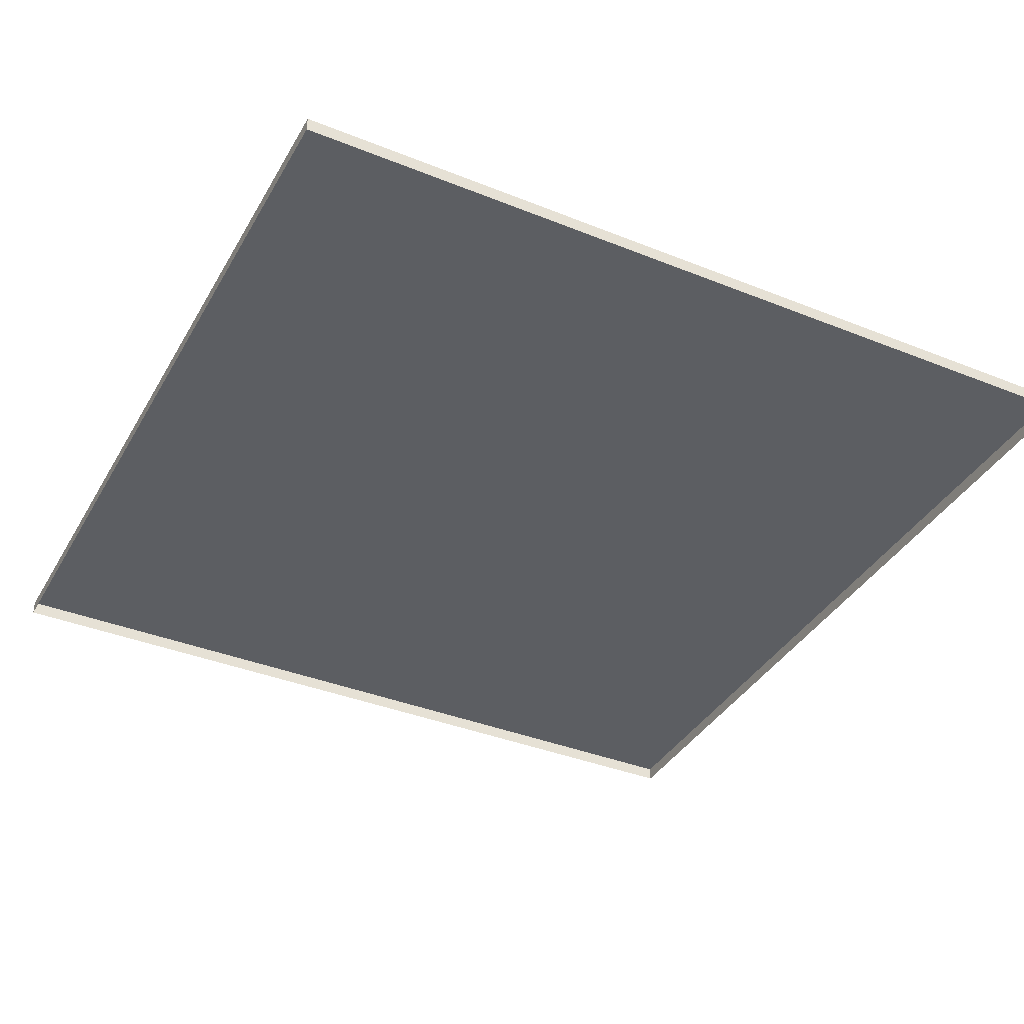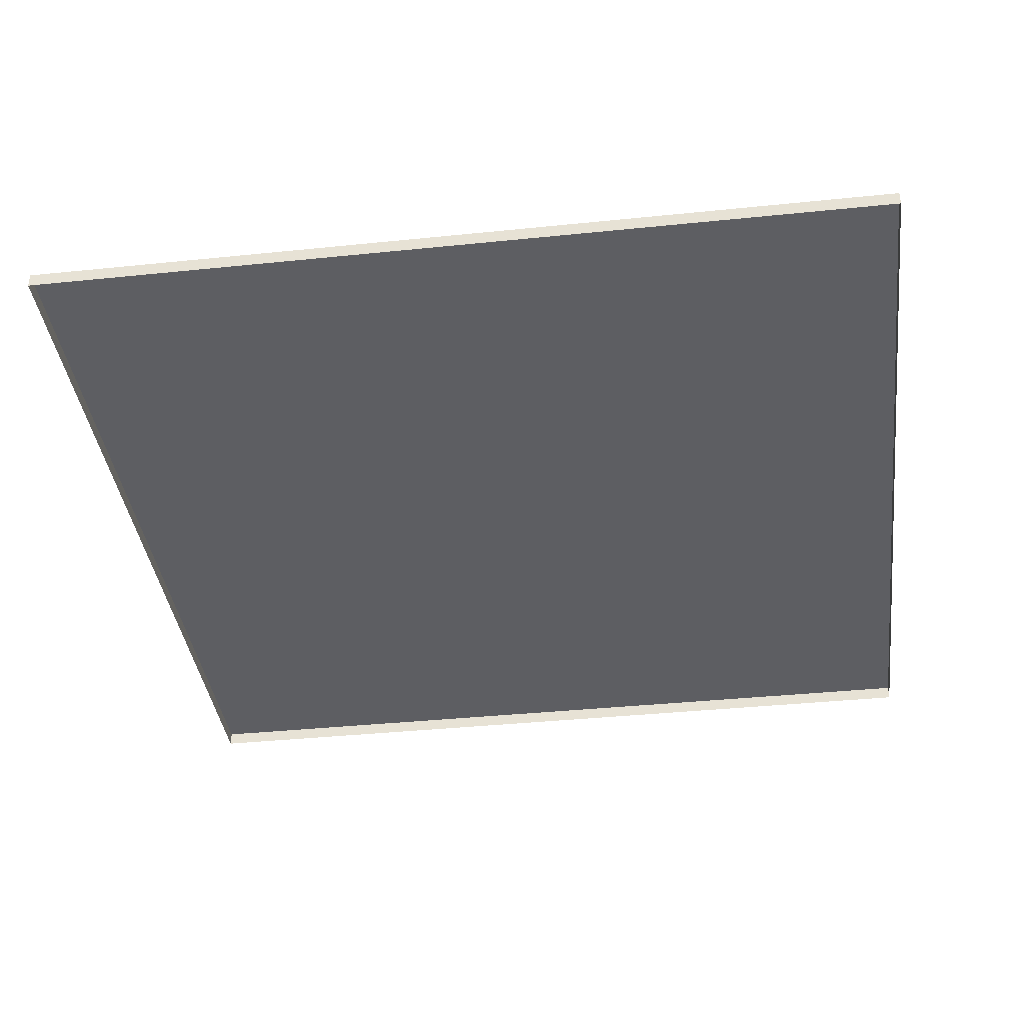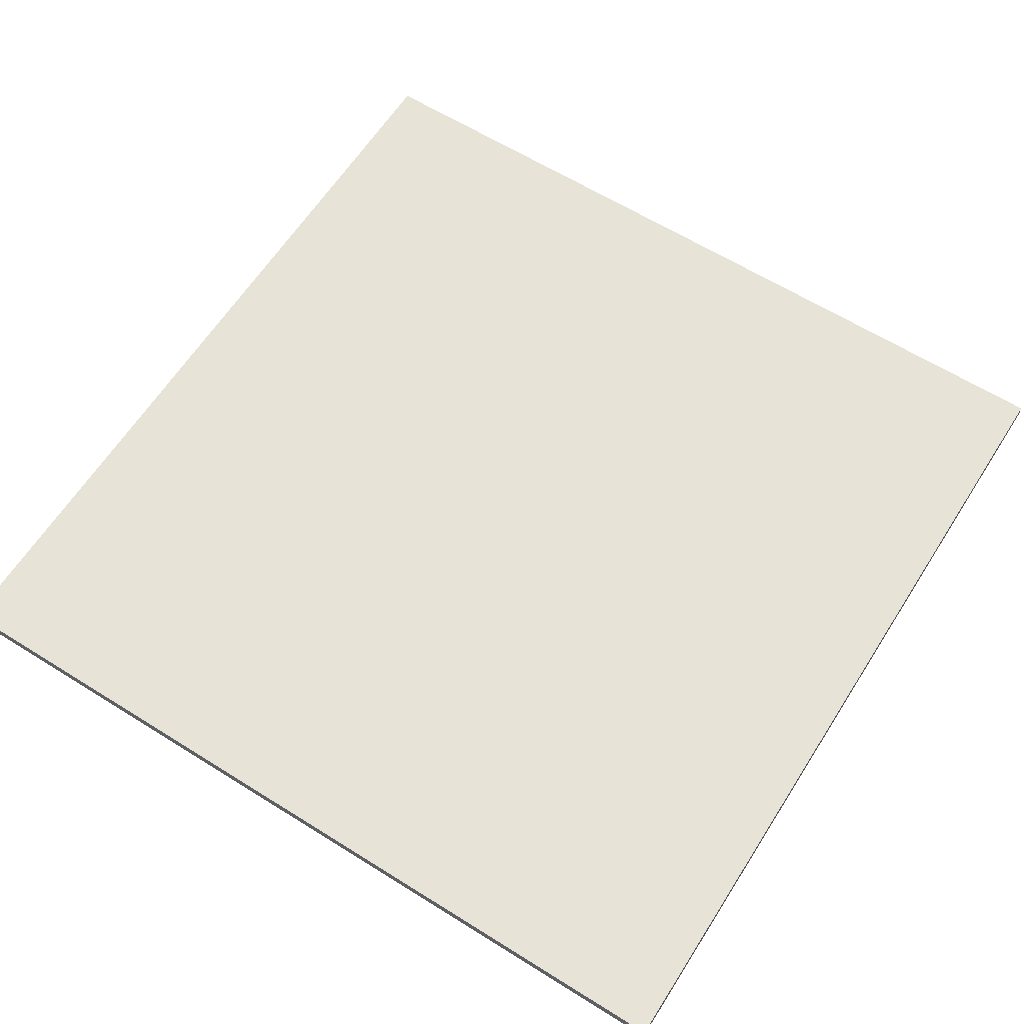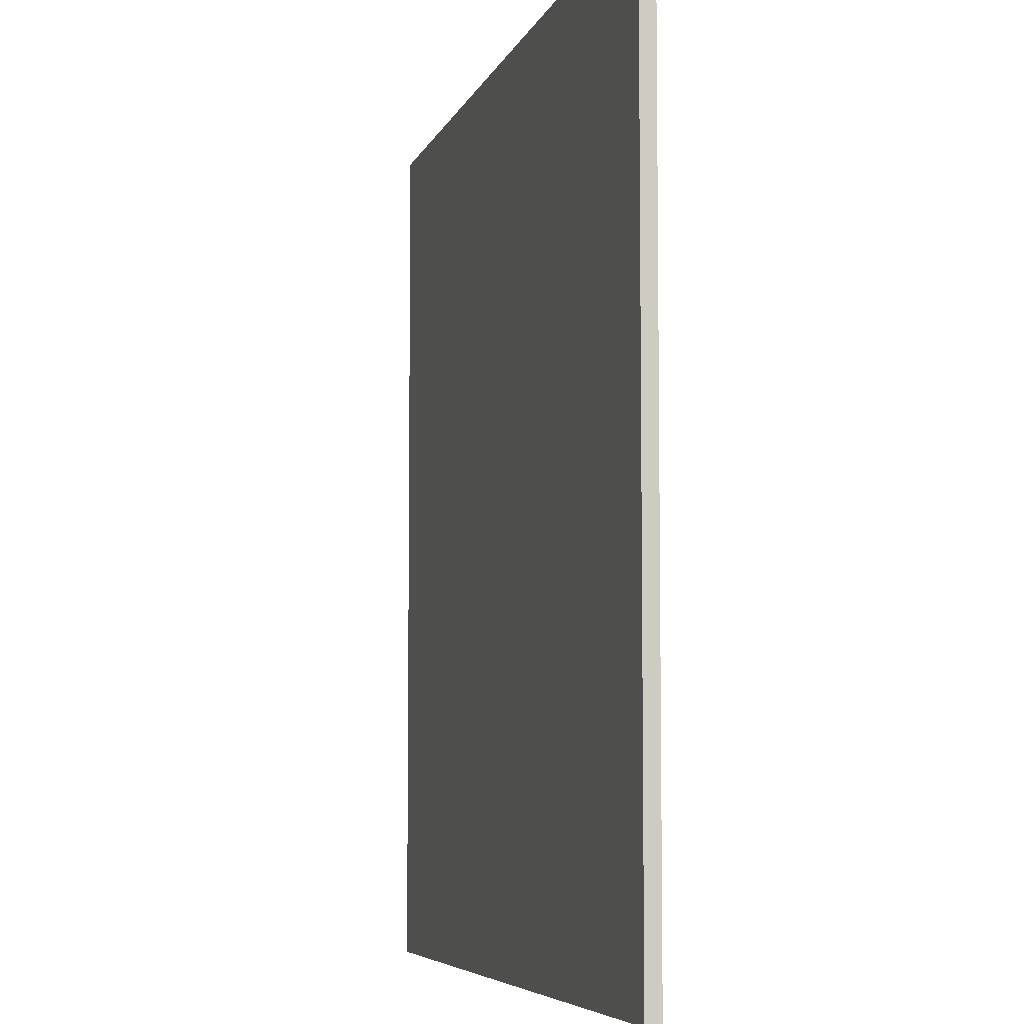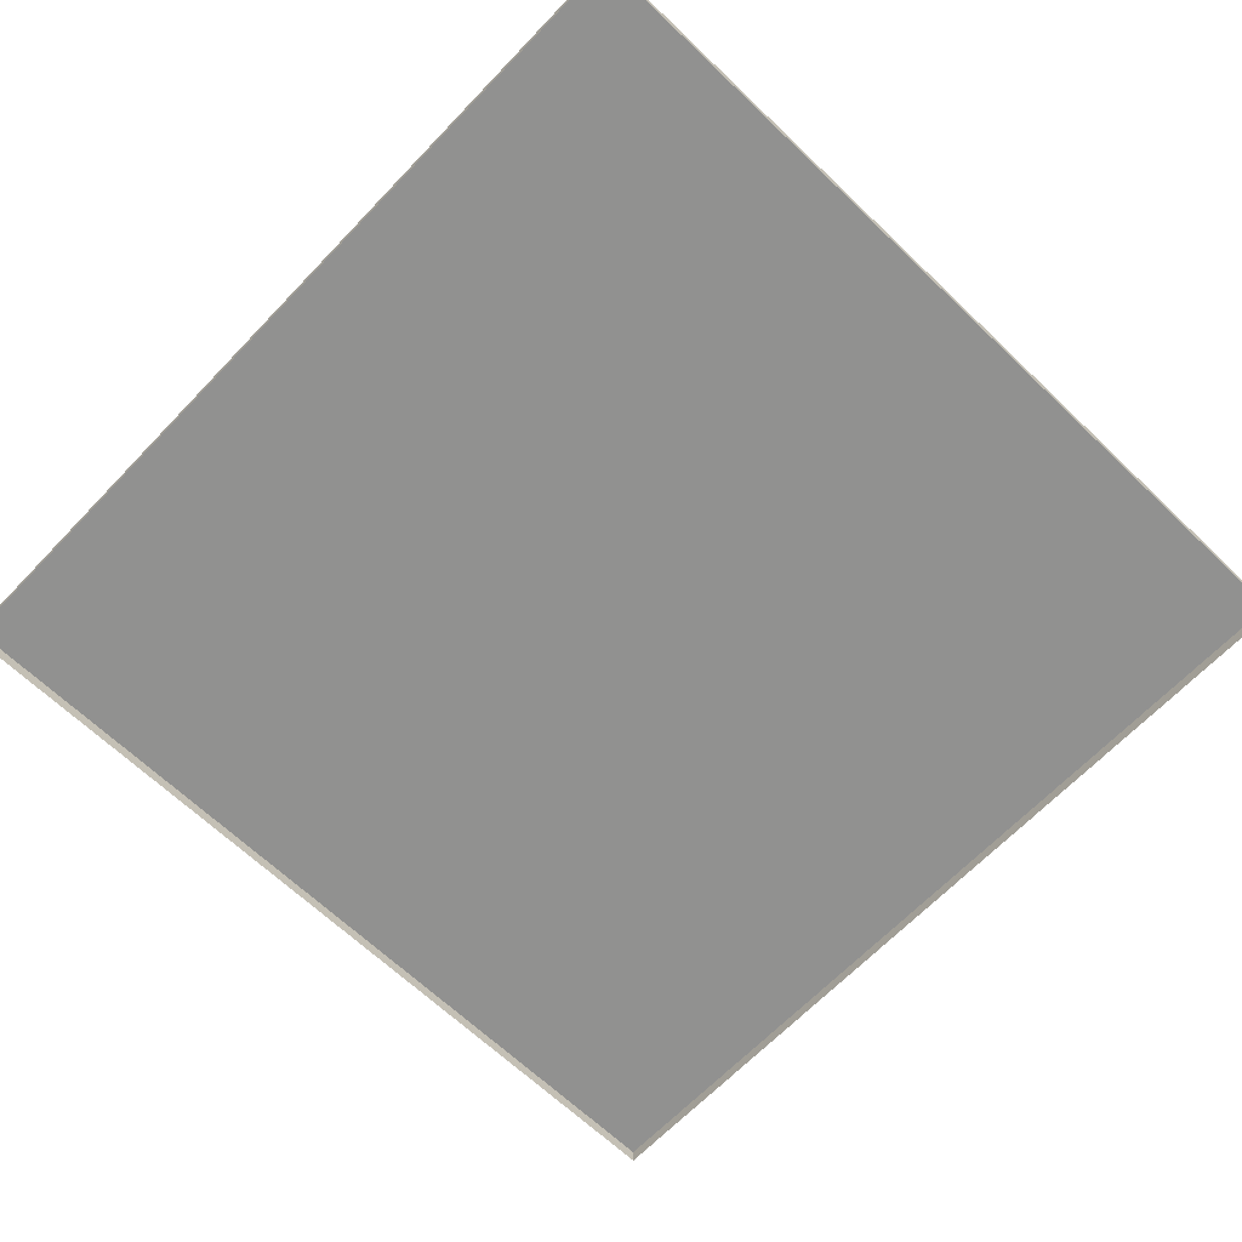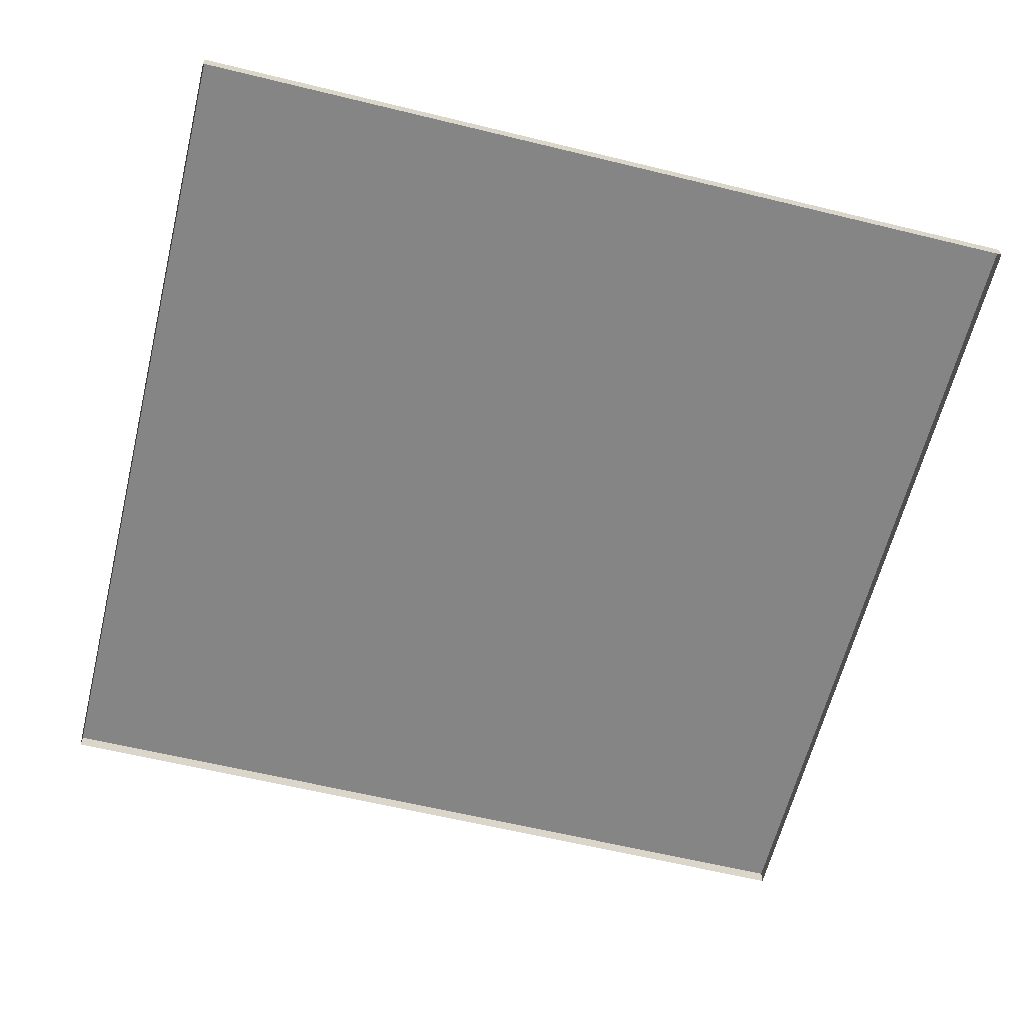
<metadata>
{"format":"obj","ext":"obj","renderer":"f3d","projection":"perspective","resolution":1024,"background":"white","views":[{"elev":-38.0,"azim":-117.0,"up":"+Y"},{"elev":-38.5,"azim":-82.6,"up":"+Y"},{"elev":62.2,"azim":122.4,"up":"+Y"},{"elev":-6.0,"azim":-104.2,"up":"+Z"},{"elev":-66.0,"azim":-43.8,"up":"+Y"},{"elev":-61.9,"azim":76.1,"up":"+Y"}]}
</metadata>
<code>
v 3 -5.225e-06 3.222e-05
v 3.668e-05 0.04999 3.322e-05
v 3.668e-05 -5.225e-06 3.322e-05
v 3 0.04999 3.222e-05
v 3 -5.893e-06 3
v 3.704e-05 0.04999 3
v 3 0.04999 3
v 3.704e-05 -5.893e-06 3
v 3.704e-05 -5.893e-06 3
v 3.668e-05 0.04999 3.322e-05
v 3.704e-05 0.04999 3
v 3.668e-05 -5.225e-06 3.322e-05
v 3 0.04999 3
v 3 -5.225e-06 3.222e-05
v 3 -5.893e-06 3
v 3 0.04999 3.222e-05
v 3.704e-05 0.04999 3
v 3 0.04999 3.222e-05
v 3 0.04999 3
v 3.668e-05 0.04999 3.322e-05
g floor_3x3m_14_9262_1329
f 1 3 2
f 2 4 1
f 5 7 6
f 6 8 5
f 9 11 10
f 10 12 9
f 13 15 14
f 14 16 13
f 17 19 18
f 18 20 17

</code>
